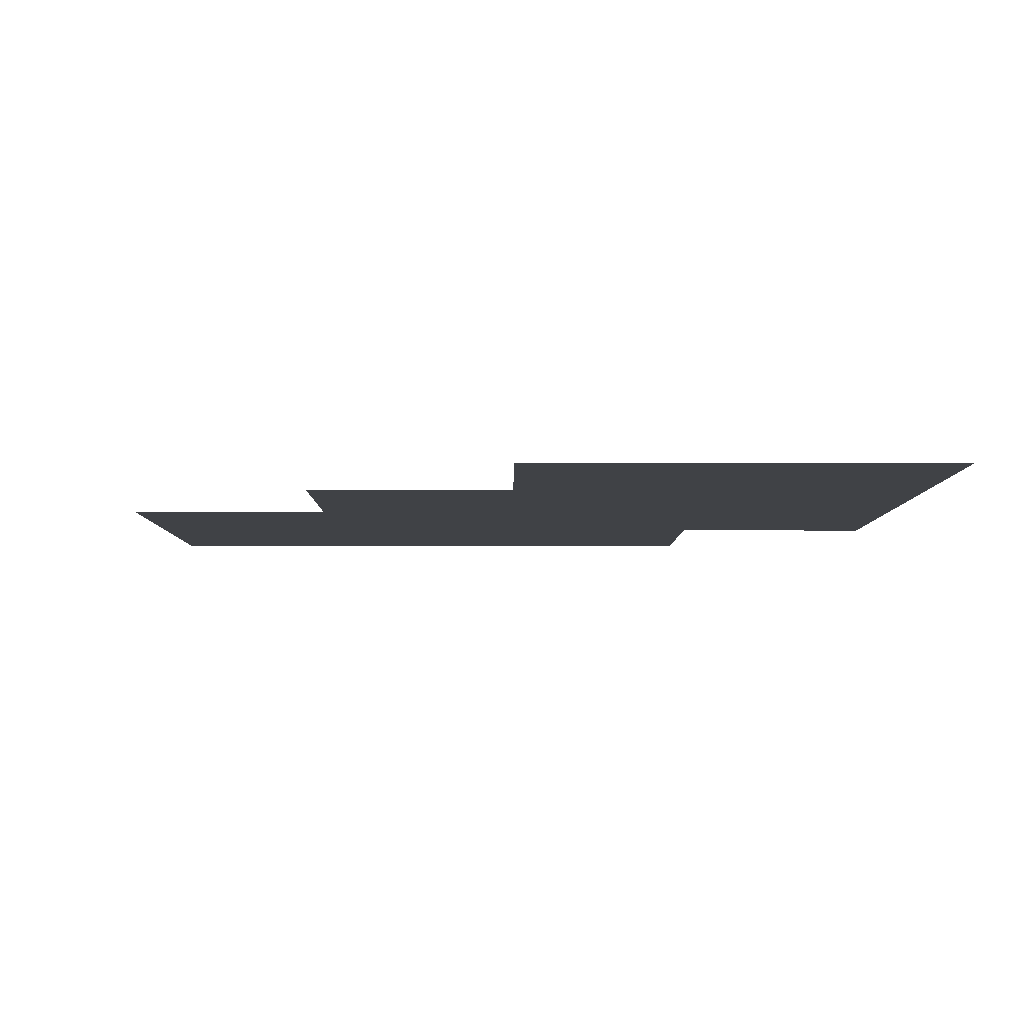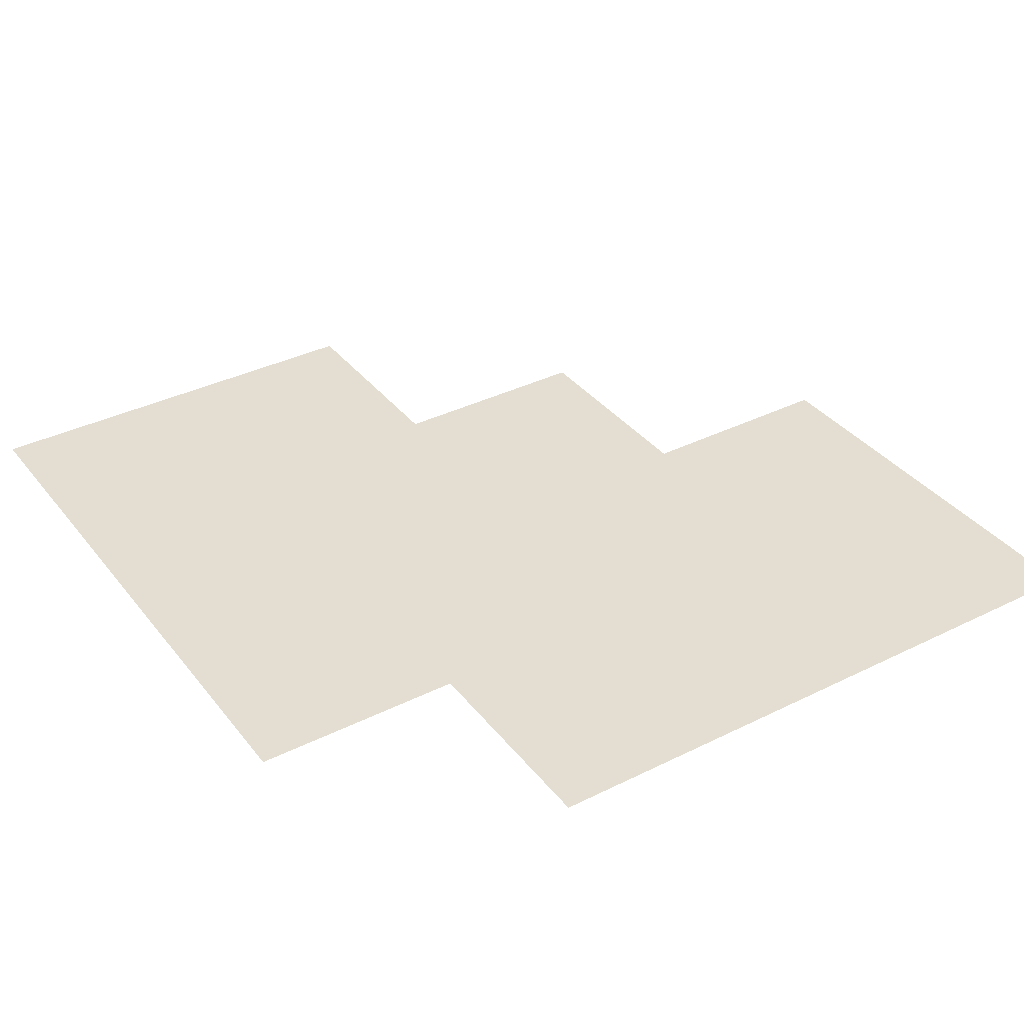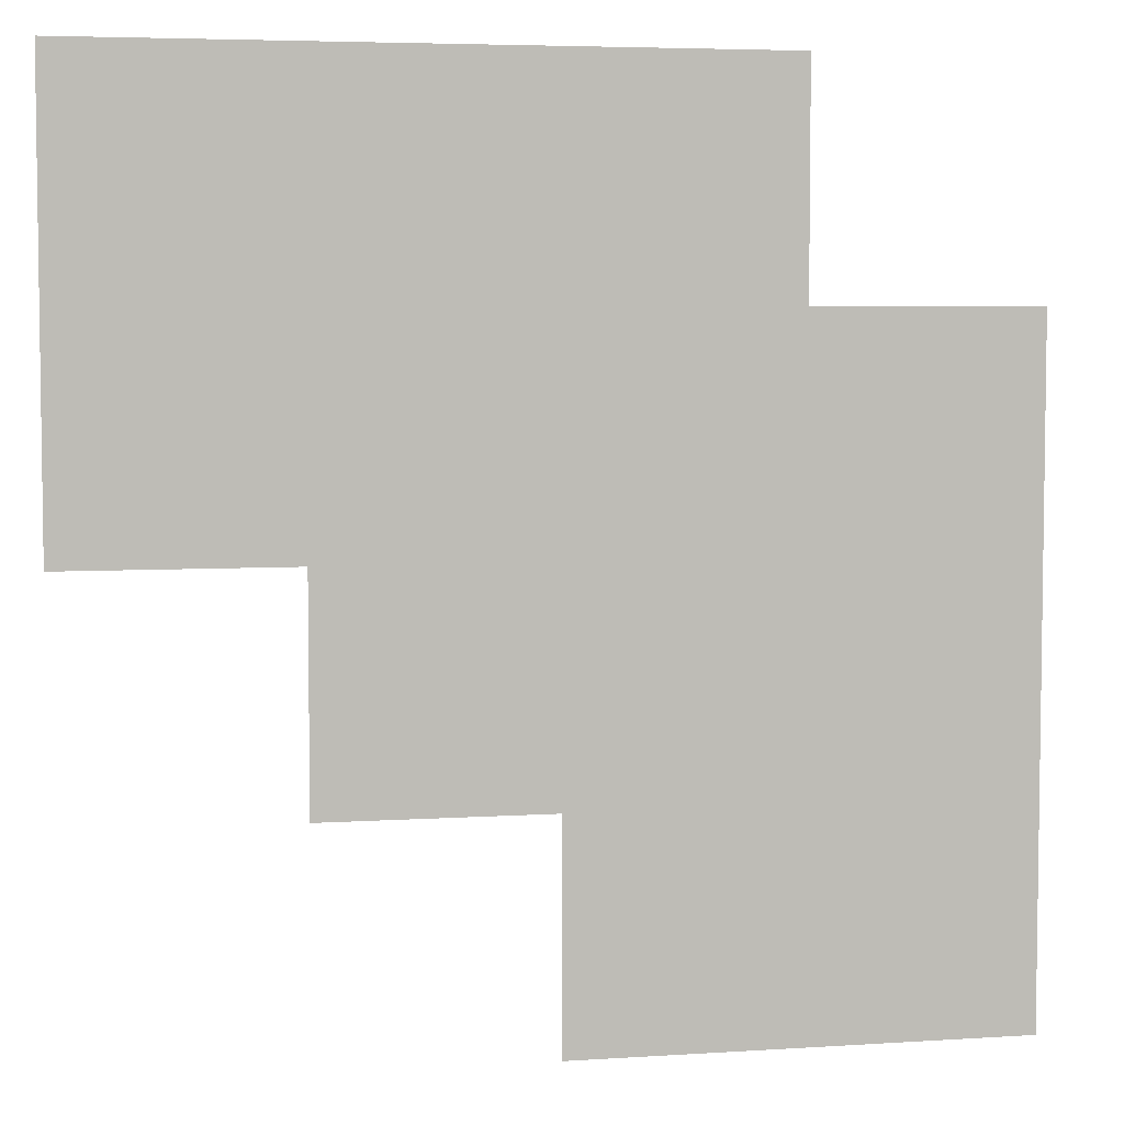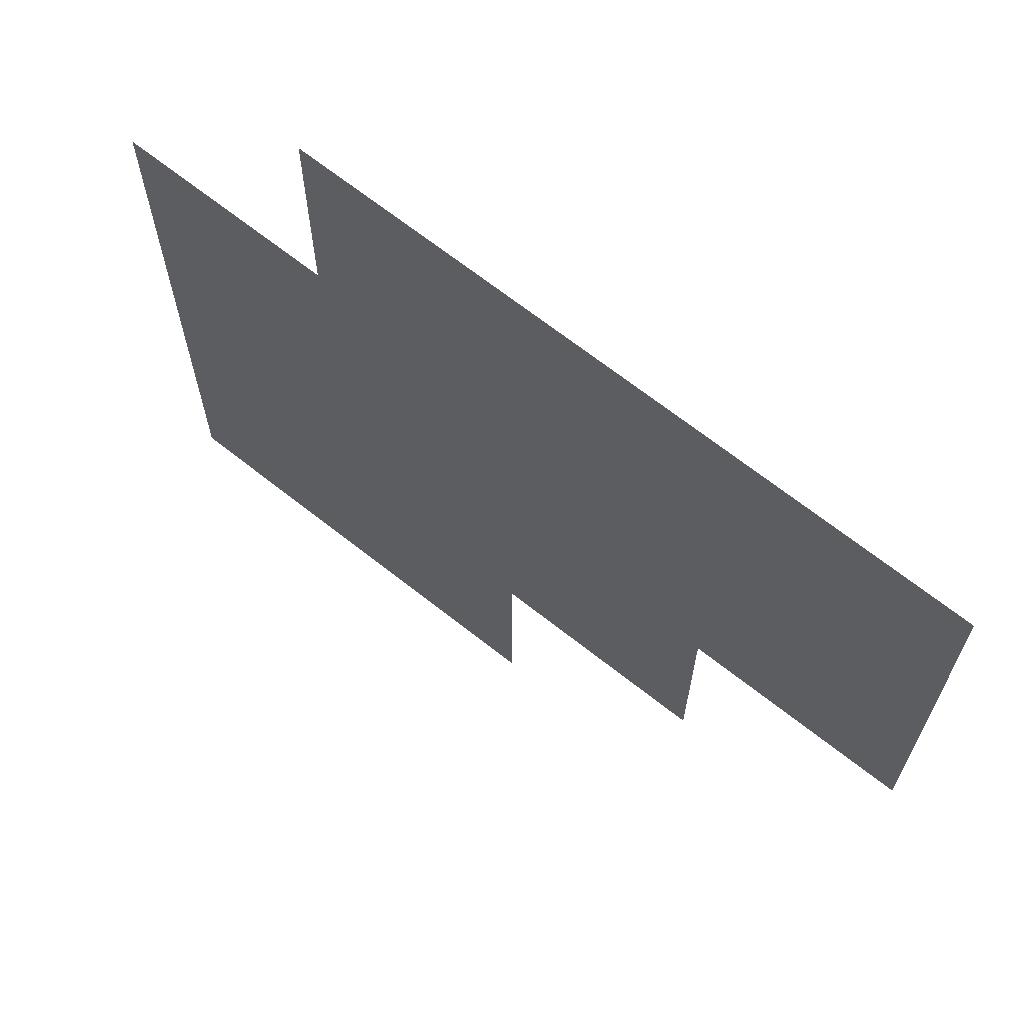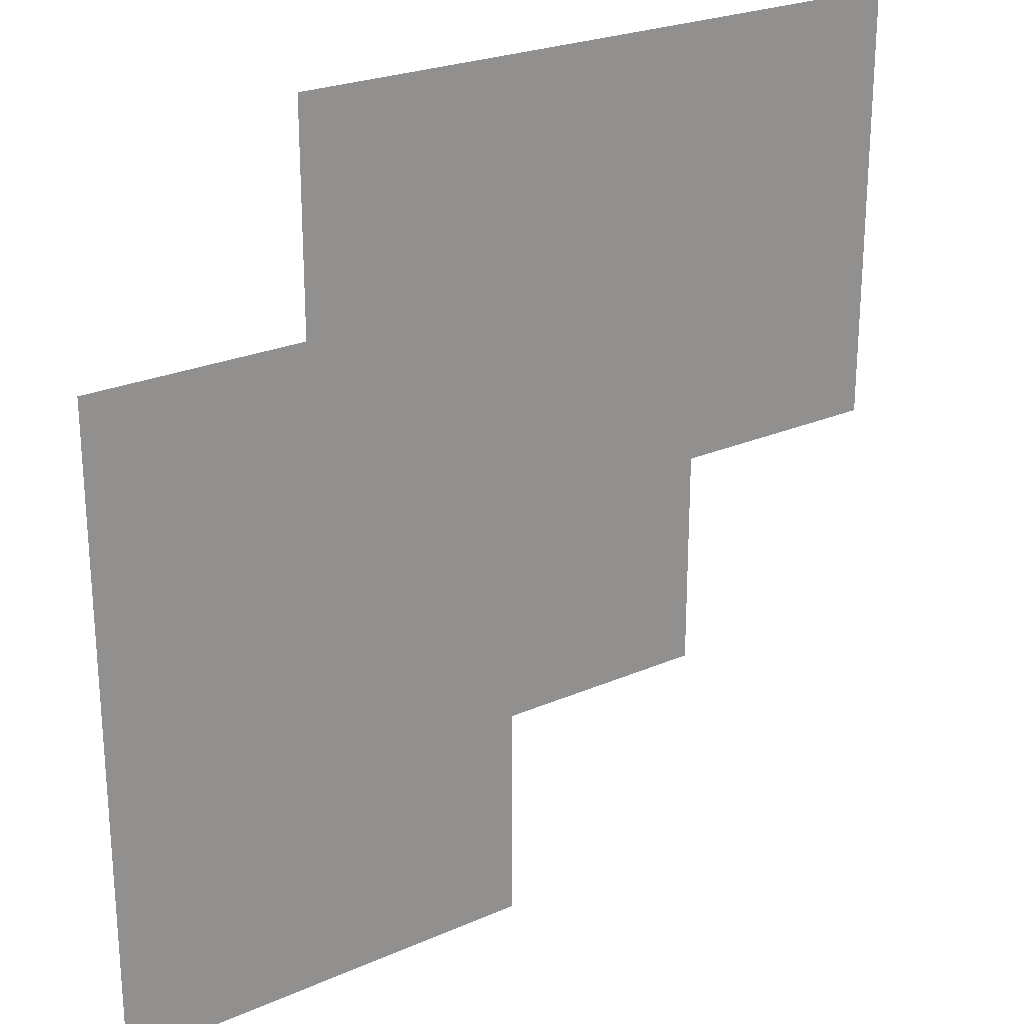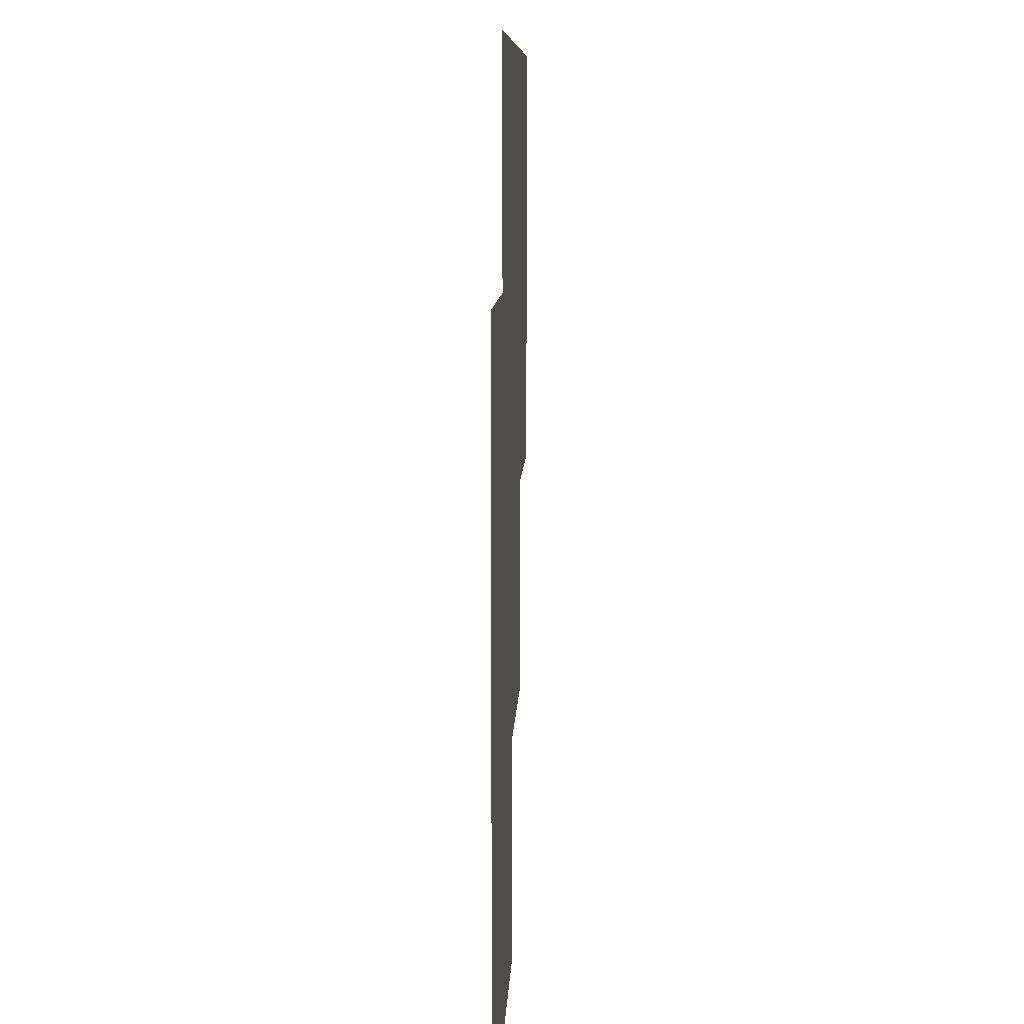
<metadata>
{"format":"obj","ext":"obj","renderer":"f3d","projection":"perspective","resolution":1024,"background":"white","views":[{"elev":-6.1,"azim":-0.3,"up":"+Z"},{"elev":36.2,"azim":147.0,"up":"+Z"},{"elev":5.2,"azim":-11.7,"up":"+Y"},{"elev":67.6,"azim":-141.6,"up":"+Y"},{"elev":24.2,"azim":144.0,"up":"+Y"},{"elev":8.3,"azim":92.1,"up":"+Y"}]}
</metadata>
<code>
v -7 -6 0
v -8 -6 0
v -8 -5 0
v -7 -5 0
v -6 -6 0
v -7 -6 0
v -7 -5 0
v -6 -5 0
v -5 -6 0
v -6 -6 0
v -6 -5 0
v -5 -5 0
v -7 -7 0
v -8 -7 0
v -8 -6 0
v -7 -6 0
v -6 -7 0
v -7 -7 0
v -7 -6 0
v -6 -6 0
v -5 -7 0
v -6 -7 0
v -6 -6 0
v -5 -6 0
v -4 -7 0
v -5 -7 0
v -5 -6 0
v -4 -6 0
v -6 -8 0
v -7 -8 0
v -7 -7 0
v -6 -7 0
v -5 -8 0
v -6 -8 0
v -6 -7 0
v -5 -7 0
v -4 -8 0
v -5 -8 0
v -5 -7 0
v -4 -7 0
v -5 -9 0
v -6 -9 0
v -6 -8 0
v -5 -8 0
v -4 -9 0
v -5 -9 0
v -5 -8 0
v -4 -8 0
g dev_town_mesh_0002
f 1 2 3 4
f 5 6 7 8
f 9 10 11 12
f 13 14 15 16
f 17 18 19 20
f 21 22 23 24
f 25 26 27 28
f 29 30 31 32
f 33 34 35 36
f 37 38 39 40
f 41 42 43 44
f 45 46 47 48

</code>
